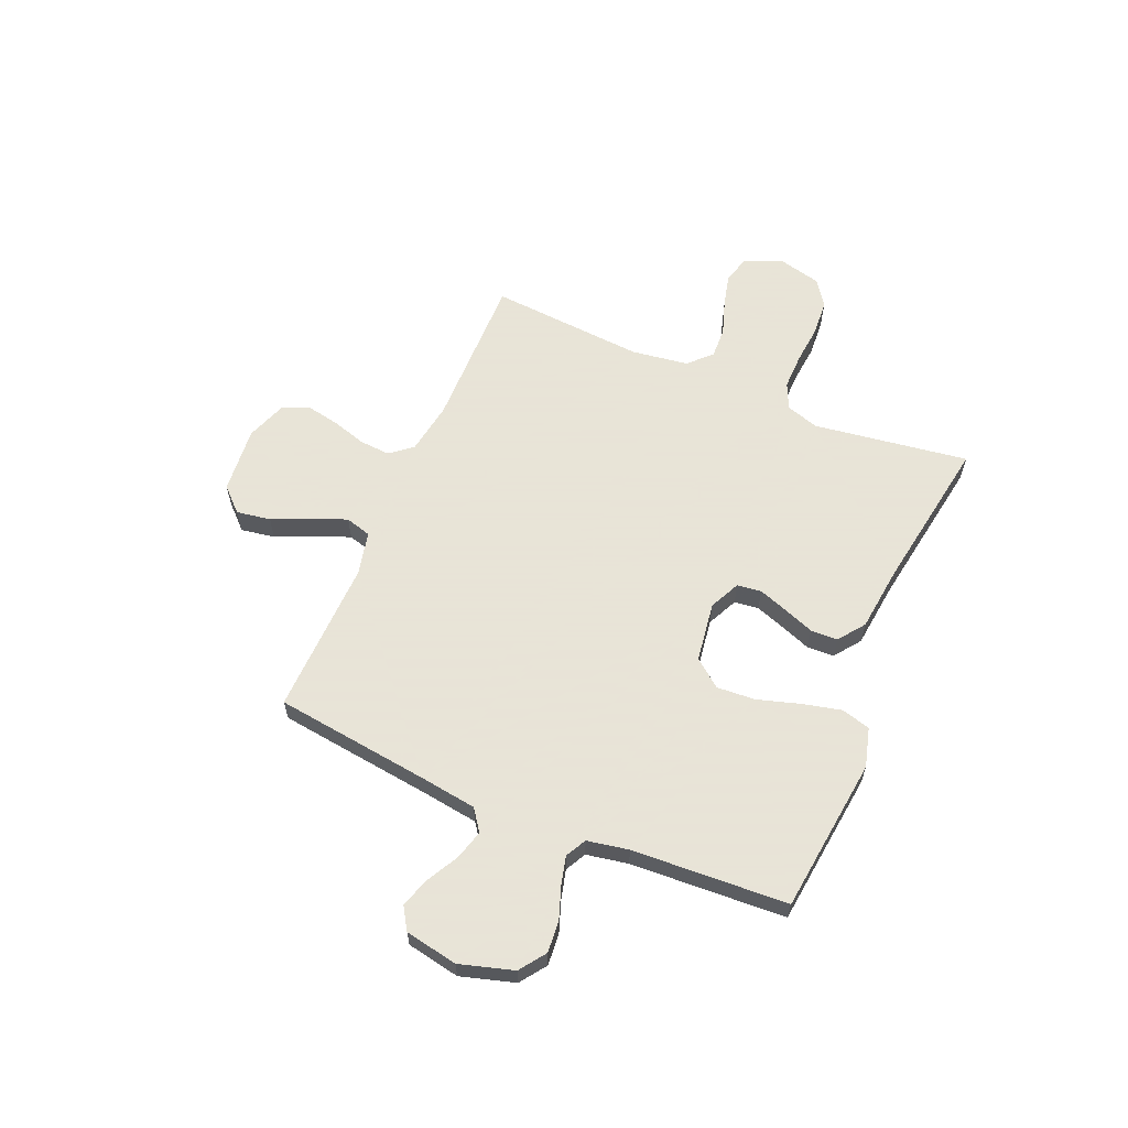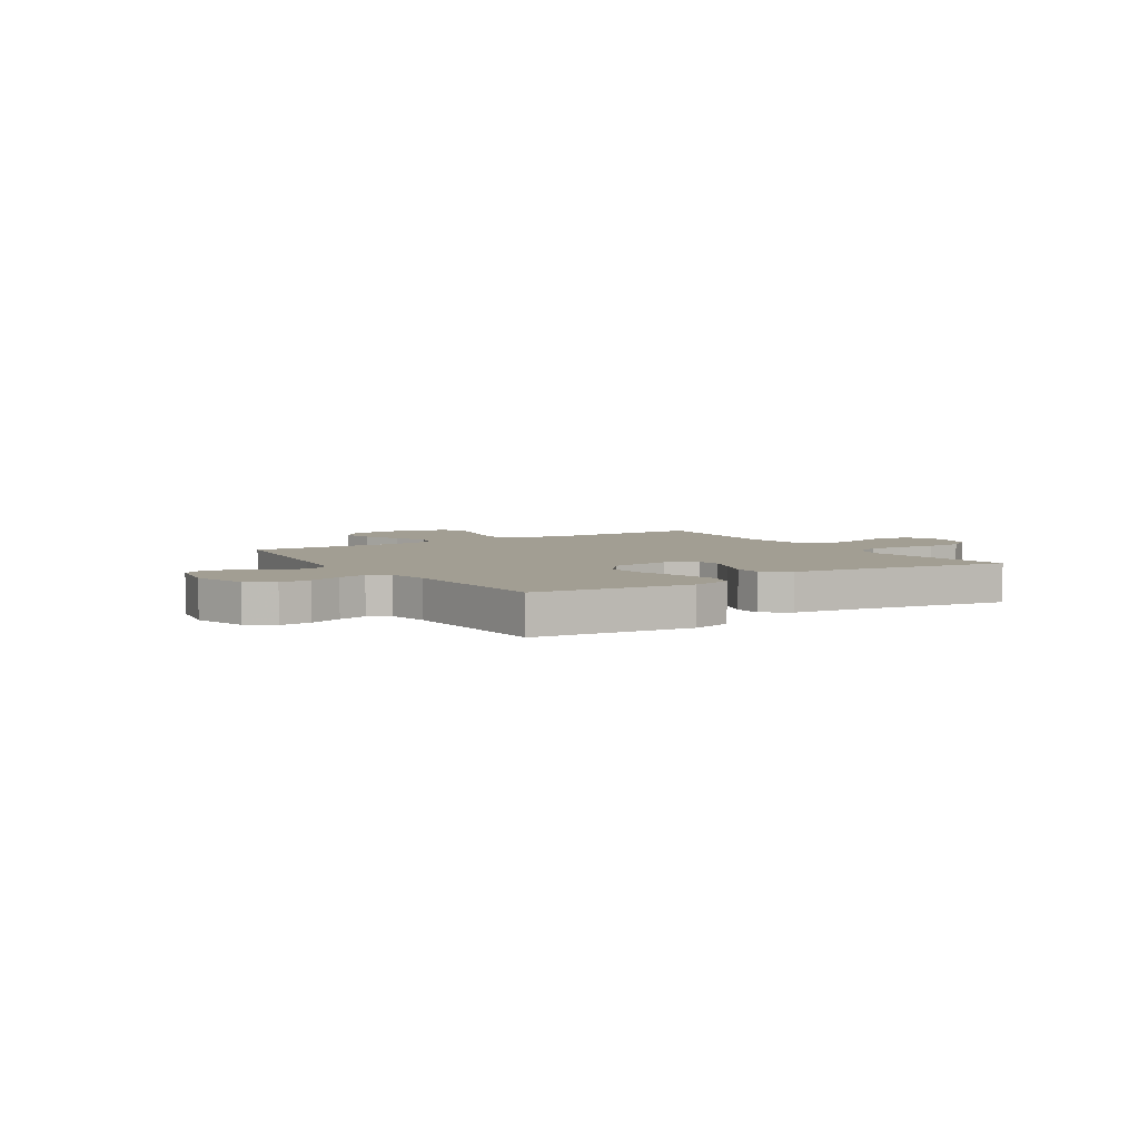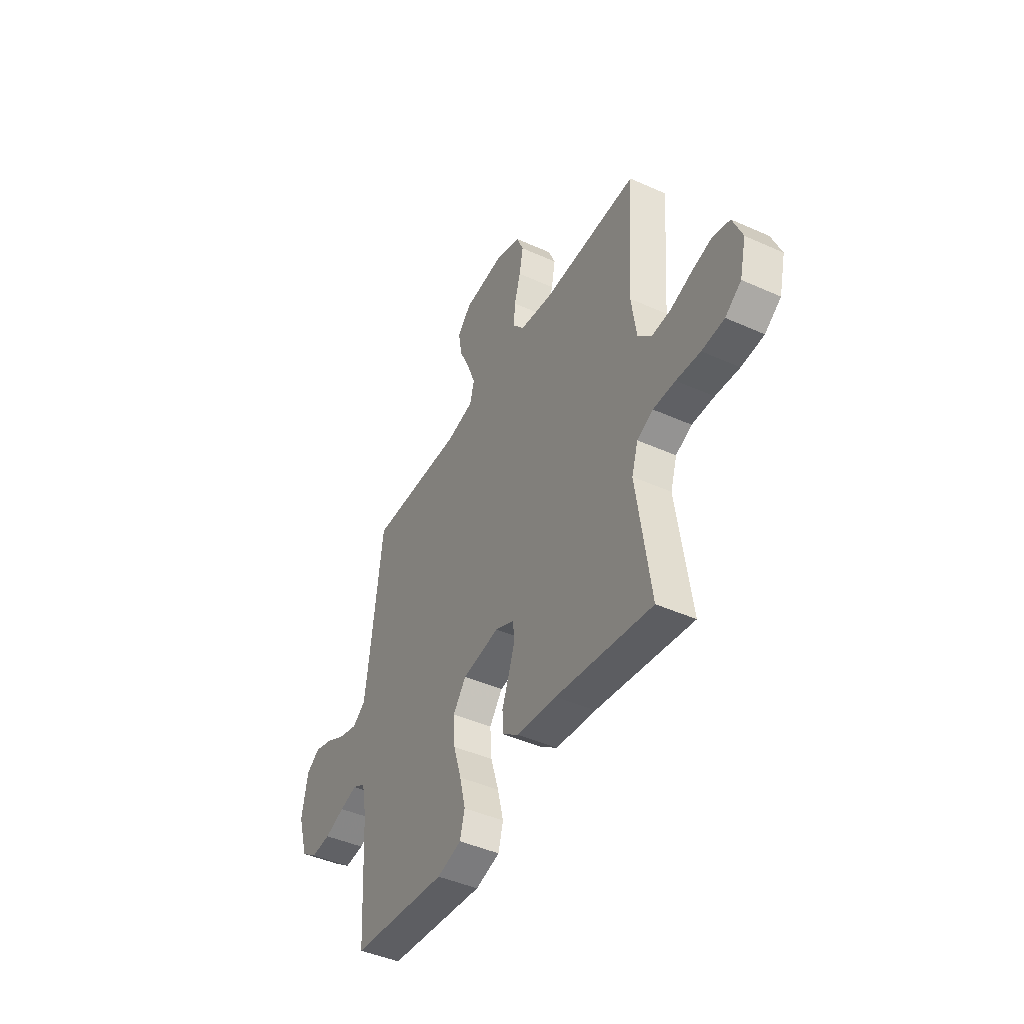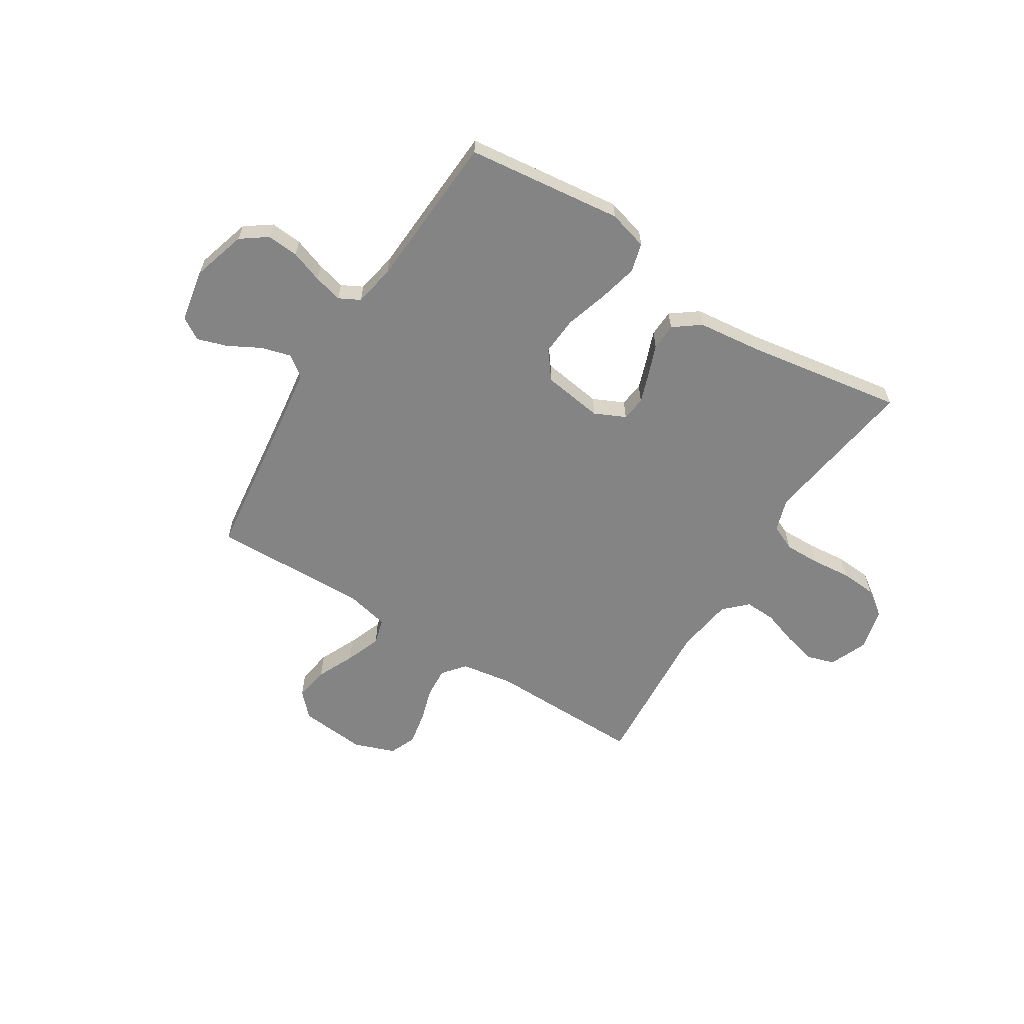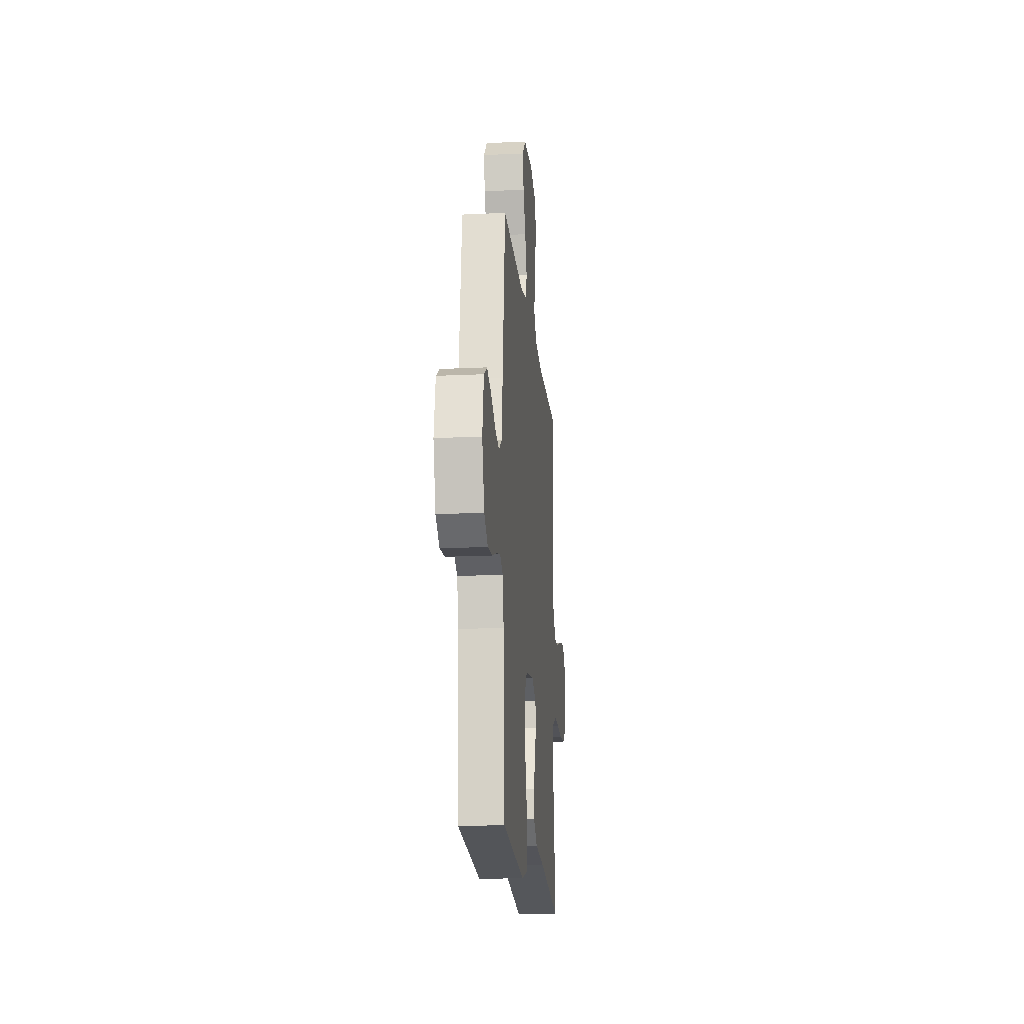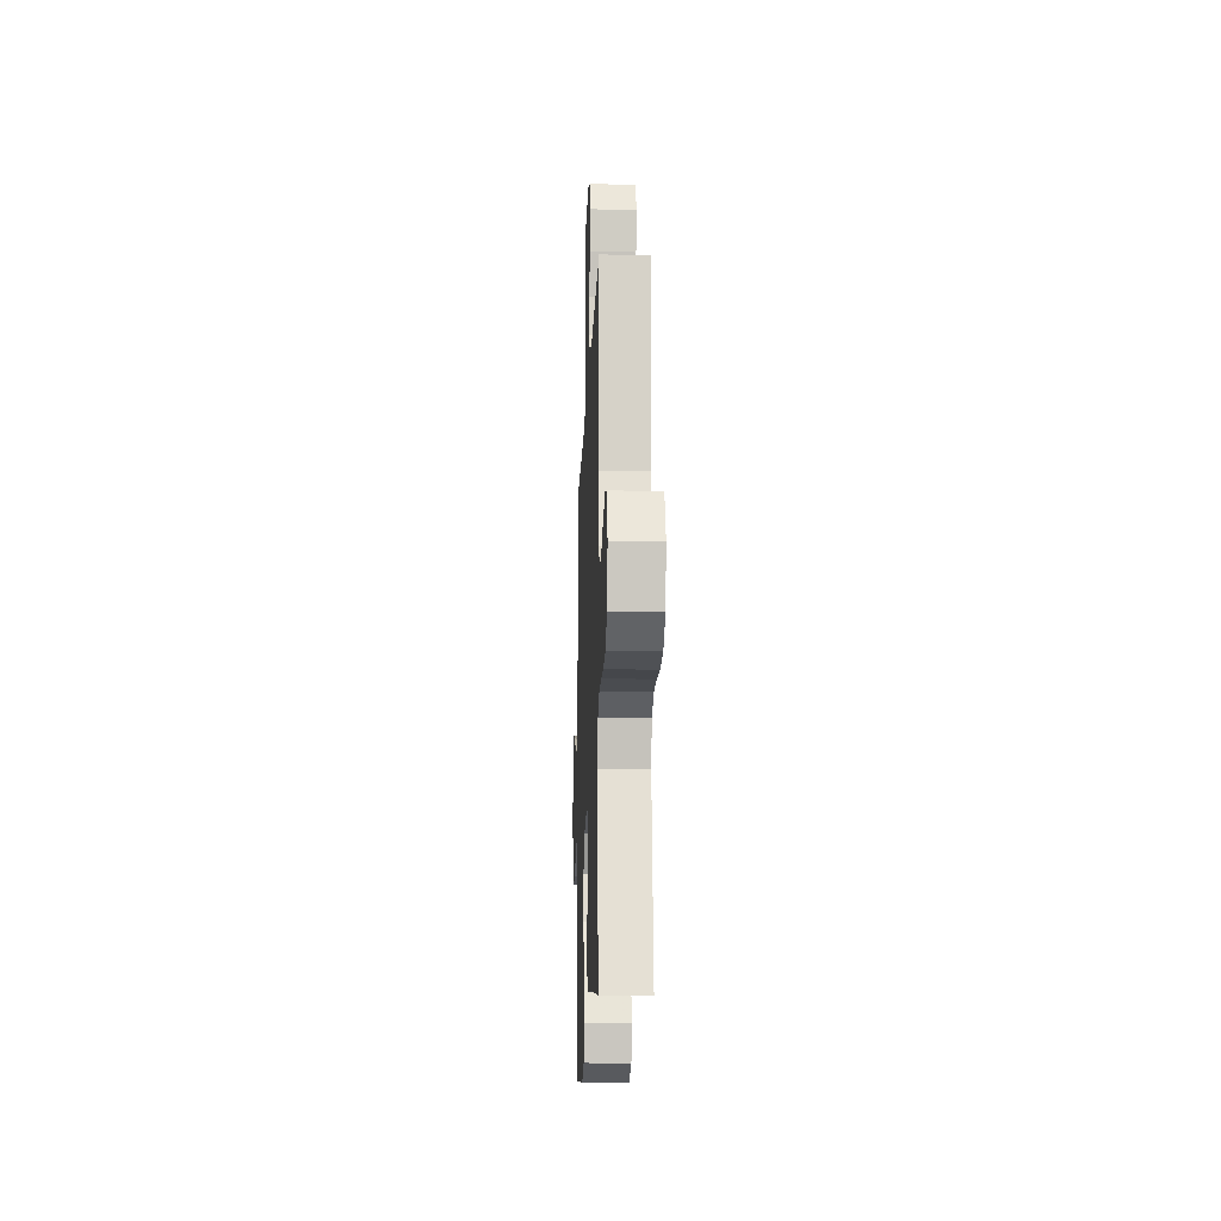
<metadata>
{"format":"obj","ext":"obj","renderer":"f3d","projection":"perspective","resolution":1024,"background":"white","views":[{"elev":61.4,"azim":113.1,"up":"+Y"},{"elev":5.0,"azim":147.6,"up":"+Y"},{"elev":-44.4,"azim":-117.7,"up":"+Z"},{"elev":-61.3,"azim":147.9,"up":"+Y"},{"elev":-17.4,"azim":95.4,"up":"+Z"},{"elev":-15.7,"azim":-92.2,"up":"+Z"}]}
</metadata>
<code>
v 0.5 0.07 0.5
v 0.537 0.07 0.2
v 0.552 0.07 0.091
v 0.593 0.07 0.061
v 0.65 0.07 0.077
v 0.711 0.07 0.11
v 0.769 0.07 0.129
v 0.812 0.07 0.102
v 0.831 0.07 0
v 0.8 0.07 -0.104
v 0.75 0.07 -0.14
v 0.689 0.07 -0.135
v 0.627 0.07 -0.113
v 0.572 0.07 -0.099
v 0.532 0.07 -0.12
v 0.517 0.07 -0.2
v 0.5 0.07 -0.5
v 0.2 0.07 -0.535
v 0.124 0.07 -0.514
v 0.109 0.07 -0.458
v 0.127 0.07 -0.383
v 0.152 0.07 -0.301
v 0.157 0.07 -0.227
v 0.116 0.07 -0.174
v 0 0.07 -0.157
v -0.059 0.07 -0.185
v -0.065 0.07 -0.232
v -0.045 0.07 -0.289
v -0.023 0.07 -0.348
v -0.025 0.07 -0.4
v -0.076 0.07 -0.438
v -0.2 0.07 -0.452
v -0.5 0.07 -0.5
v -0.456 0.07 -0.2
v -0.476 0.07 -0.137
v -0.526 0.07 -0.114
v -0.595 0.07 -0.115
v -0.67 0.07 -0.122
v -0.74 0.07 -0.117
v -0.79 0.07 -0.082
v -0.81 0.07 0
v -0.78 0.07 0.073
v -0.727 0.07 0.089
v -0.663 0.07 0.073
v -0.597 0.07 0.051
v -0.537 0.07 0.048
v -0.494 0.07 0.09
v -0.478 0.07 0.2
v -0.5 0.07 0.5
v -0.2 0.07 0.496
v -0.099 0.07 0.512
v -0.064 0.07 0.555
v -0.068 0.07 0.614
v -0.088 0.07 0.68
v -0.1 0.07 0.744
v -0.079 0.07 0.795
v 0 0.07 0.824
v 0.129 0.07 0.812
v 0.172 0.07 0.767
v 0.161 0.07 0.701
v 0.128 0.07 0.629
v 0.102 0.07 0.561
v 0.116 0.07 0.511
v 0.2 0.07 0.492
v 0.5 0 0.5
v 0.537 0 0.2
v 0.552 0 0.091
v 0.593 0 0.061
v 0.65 0 0.077
v 0.711 0 0.11
v 0.769 0 0.129
v 0.812 0 0.102
v 0.831 0 0
v 0.8 0 -0.104
v 0.75 0 -0.14
v 0.689 0 -0.135
v 0.627 0 -0.113
v 0.572 0 -0.099
v 0.532 0 -0.12
v 0.517 0 -0.2
v 0.5 0 -0.5
v 0.2 0 -0.535
v 0.124 0 -0.514
v 0.109 0 -0.458
v 0.127 0 -0.383
v 0.152 0 -0.301
v 0.157 0 -0.227
v 0.116 0 -0.174
v 0 0 -0.157
v -0.059 0 -0.185
v -0.065 0 -0.232
v -0.045 0 -0.289
v -0.023 0 -0.348
v -0.025 0 -0.4
v -0.076 0 -0.438
v -0.2 0 -0.452
v -0.5 0 -0.5
v -0.456 0 -0.2
v -0.476 0 -0.137
v -0.526 0 -0.114
v -0.595 0 -0.115
v -0.67 0 -0.122
v -0.74 0 -0.117
v -0.79 0 -0.082
v -0.81 0 0
v -0.78 0 0.073
v -0.727 0 0.089
v -0.663 0 0.073
v -0.597 0 0.051
v -0.537 0 0.048
v -0.494 0 0.09
v -0.478 0 0.2
v -0.5 0 0.5
v -0.2 0 0.496
v -0.099 0 0.512
v -0.064 0 0.555
v -0.068 0 0.614
v -0.088 0 0.68
v -0.1 0 0.744
v -0.079 0 0.795
v 0 0 0.824
v 0.129 0 0.812
v 0.172 0 0.767
v 0.161 0 0.701
v 0.128 0 0.629
v 0.102 0 0.561
v 0.116 0 0.511
v 0.2 0 0.492
f 59 60 61
f 58 59 61
f 57 58 61
f 56 57 61
f 55 56 61
f 54 55 61
f 53 54 61
f 52 53 61 62
f 51 52 62 63
f 48 49 50
f 51 63 64
f 50 51 64
f 48 50 64
f 47 48 64
f 43 44 45
f 42 43 45
f 41 42 45
f 40 41 45
f 39 40 45
f 38 39 45
f 37 38 45
f 36 37 45 46
f 64 1 2
f 47 64 2
f 46 47 2
f 36 46 2
f 35 36 2
f 30 31 32
f 29 30 32
f 28 29 32
f 32 33 34
f 28 32 34
f 27 28 34
f 20 21 22
f 19 20 22
f 18 19 22
f 17 18 22
f 16 17 22
f 15 16 22 23
f 14 15 23 24
f 11 12 13
f 10 11 13
f 9 10 13
f 8 9 13
f 7 8 13
f 6 7 13
f 5 6 13
f 4 5 13 14
f 14 24 25
f 4 14 25
f 3 4 25
f 26 27 34 35
f 25 26 35 2
f 2 3 25
f 125 124 123
f 125 123 122
f 125 122 121
f 125 121 120
f 125 120 119
f 125 119 118
f 125 118 117
f 126 125 117 116
f 127 126 116 115
f 114 113 112
f 128 127 115
f 128 115 114
f 128 114 112
f 128 112 111
f 109 108 107
f 109 107 106
f 109 106 105
f 109 105 104
f 109 104 103
f 109 103 102
f 109 102 101
f 110 109 101 100
f 66 65 128
f 66 128 111
f 66 111 110
f 66 110 100
f 66 100 99
f 96 95 94
f 96 94 93
f 96 93 92
f 98 97 96
f 98 96 92
f 98 92 91
f 86 85 84
f 86 84 83
f 86 83 82
f 86 82 81
f 86 81 80
f 87 86 80 79
f 88 87 79 78
f 77 76 75
f 77 75 74
f 77 74 73
f 77 73 72
f 77 72 71
f 77 71 70
f 77 70 69
f 78 77 69 68
f 89 88 78
f 89 78 68
f 89 68 67
f 99 98 91 90
f 66 99 90 89
f 89 67 66
f 1 65 66 2
f 2 66 67 3
f 3 67 68 4
f 4 68 69 5
f 5 69 70 6
f 6 70 71 7
f 7 71 72 8
f 8 72 73 9
f 9 73 74 10
f 10 74 75 11
f 11 75 76 12
f 12 76 77 13
f 13 77 78 14
f 14 78 79 15
f 15 79 80 16
f 16 80 81 17
f 17 81 82 18
f 18 82 83 19
f 19 83 84 20
f 20 84 85 21
f 21 85 86 22
f 22 86 87 23
f 23 87 88 24
f 24 88 89 25
f 25 89 90 26
f 26 90 91 27
f 27 91 92 28
f 28 92 93 29
f 29 93 94 30
f 30 94 95 31
f 31 95 96 32
f 32 96 97 33
f 33 97 98 34
f 34 98 99 35
f 35 99 100 36
f 36 100 101 37
f 37 101 102 38
f 38 102 103 39
f 39 103 104 40
f 40 104 105 41
f 41 105 106 42
f 42 106 107 43
f 43 107 108 44
f 44 108 109 45
f 45 109 110 46
f 46 110 111 47
f 47 111 112 48
f 48 112 113 49
f 49 113 114 50
f 50 114 115 51
f 51 115 116 52
f 52 116 117 53
f 53 117 118 54
f 54 118 119 55
f 55 119 120 56
f 56 120 121 57
f 57 121 122 58
f 58 122 123 59
f 59 123 124 60
f 60 124 125 61
f 61 125 126 62
f 62 126 127 63
f 63 127 128 64
f 64 128 65 1

</code>
